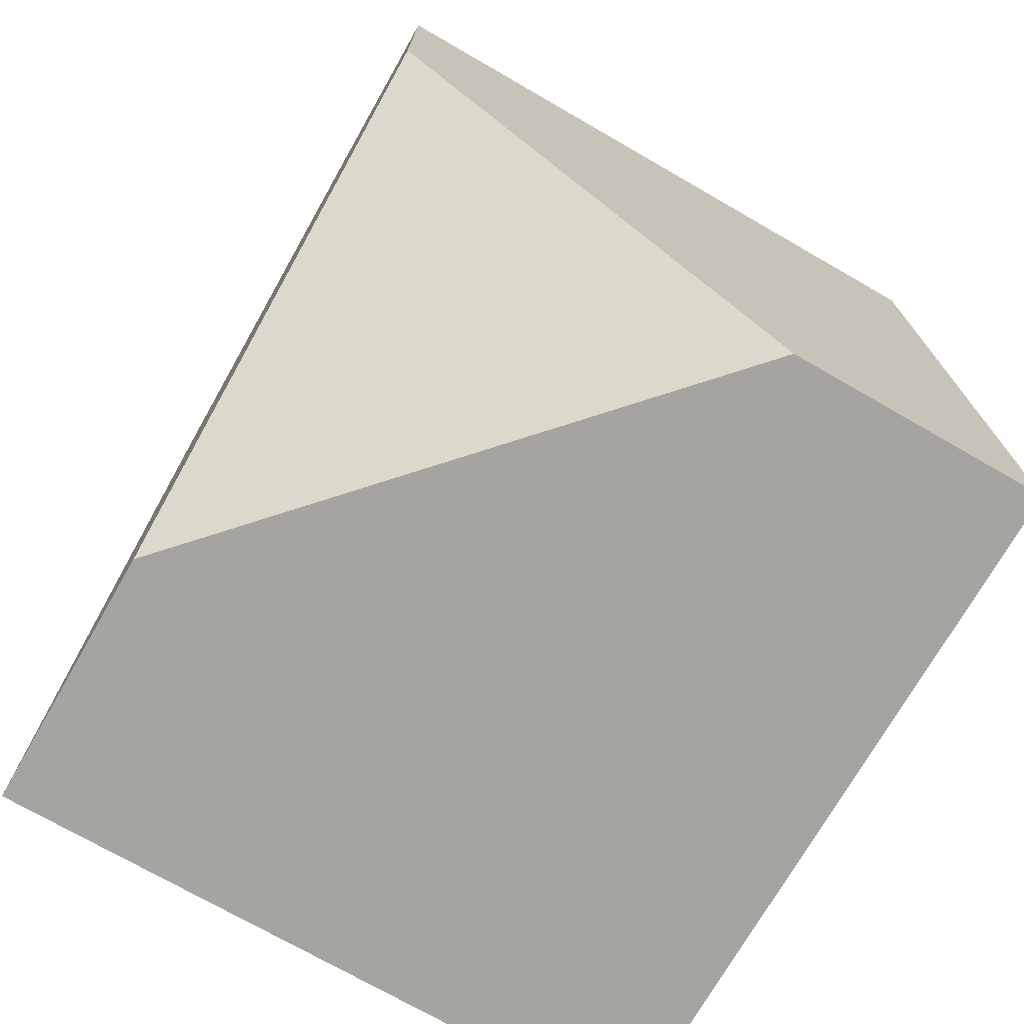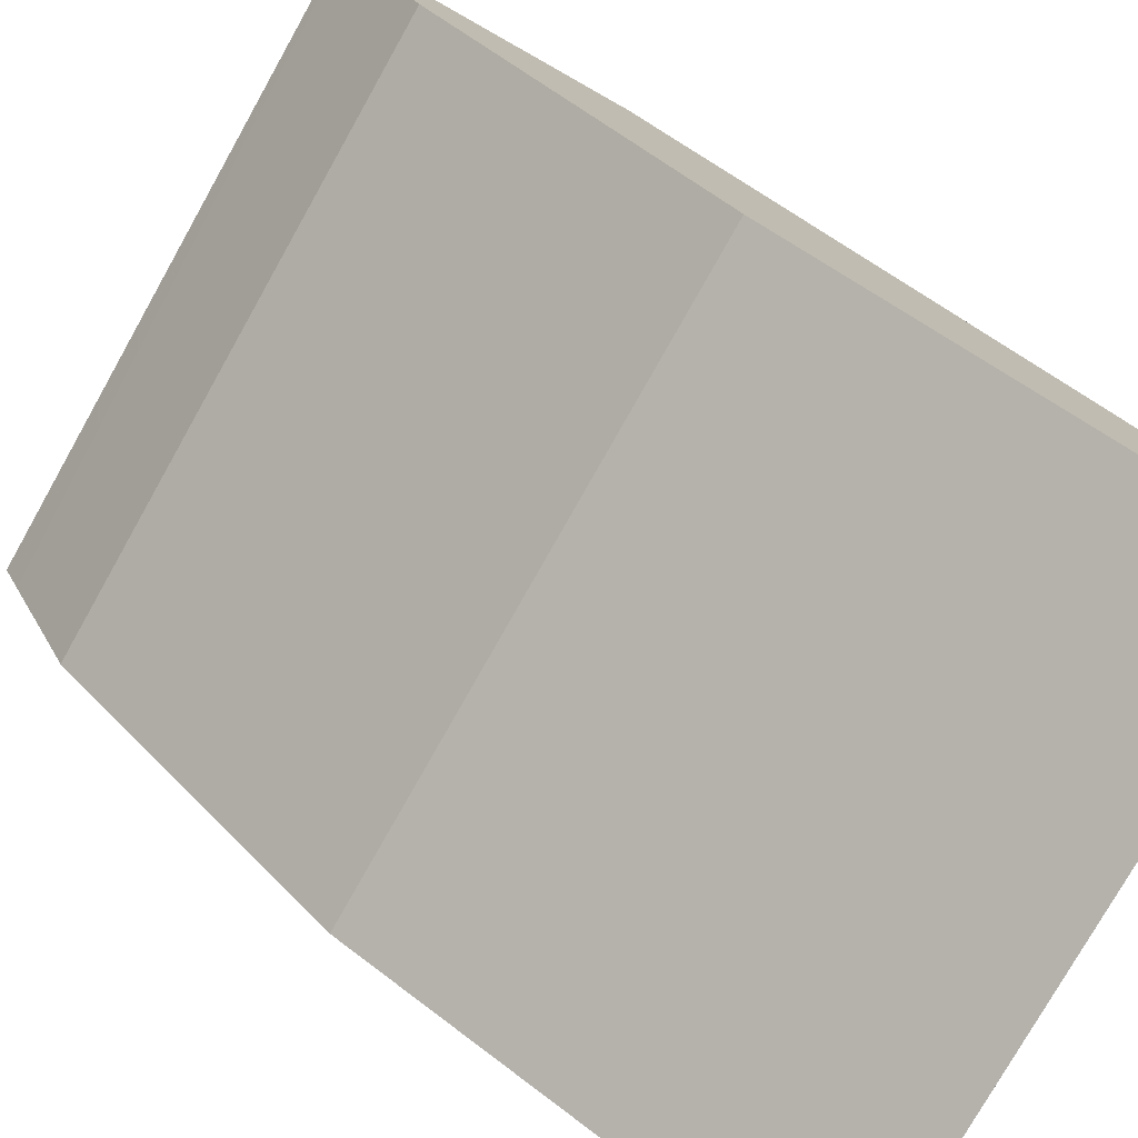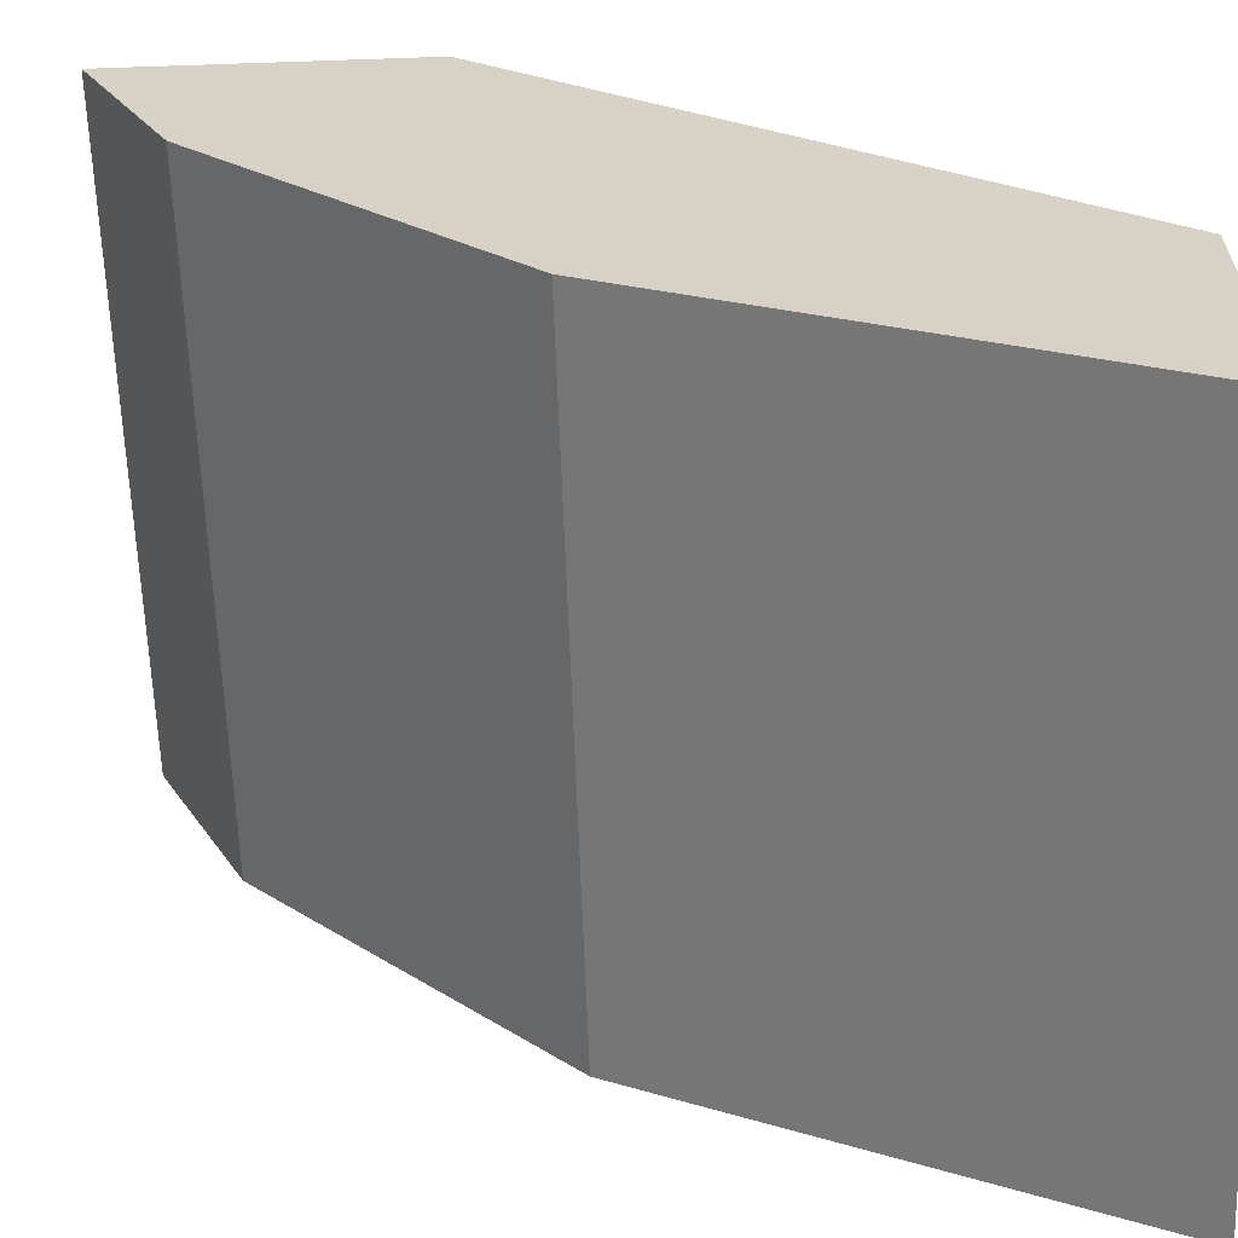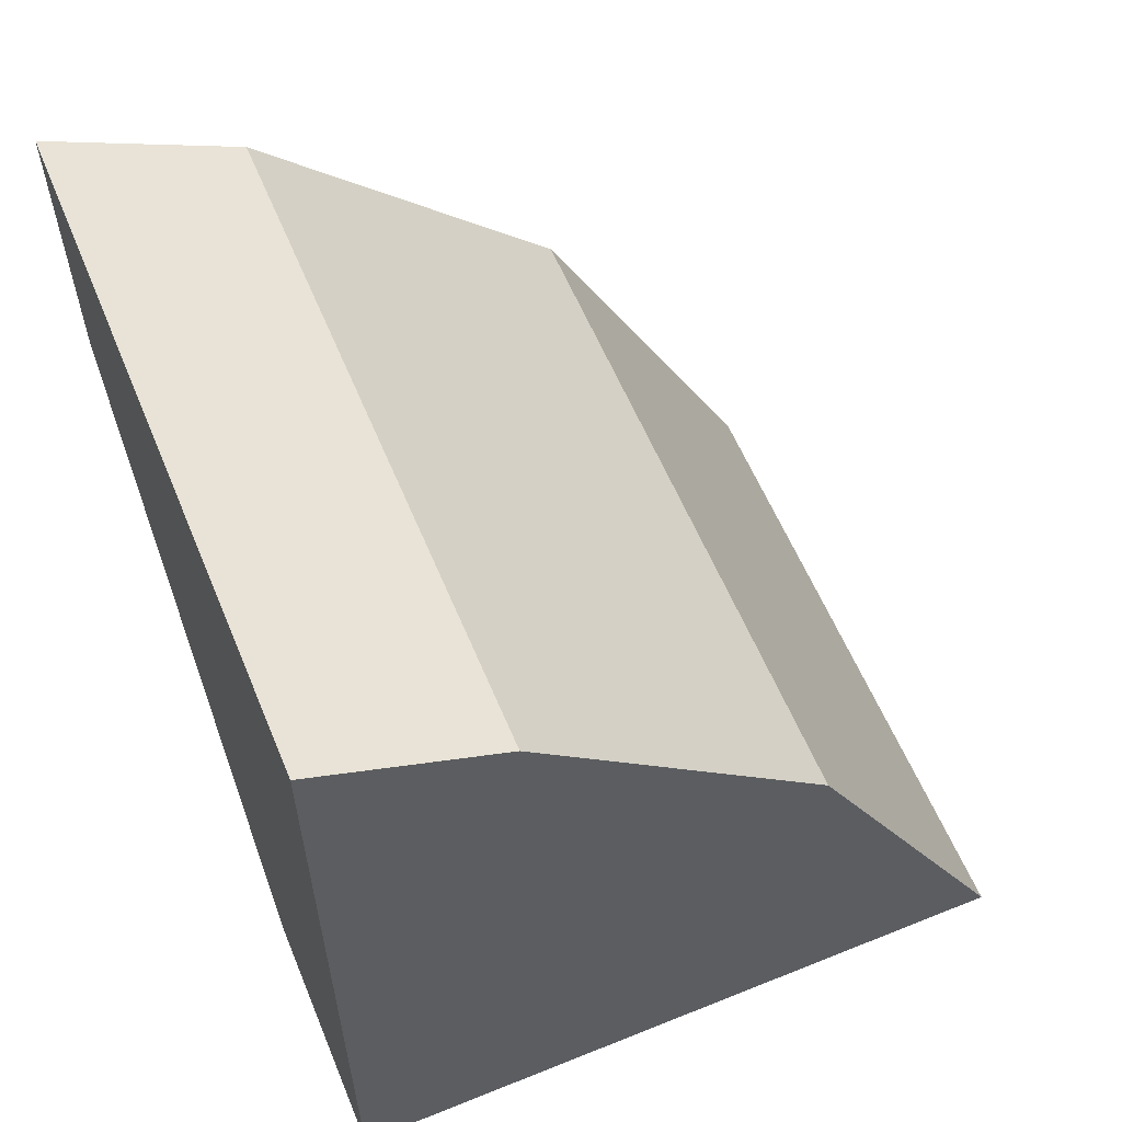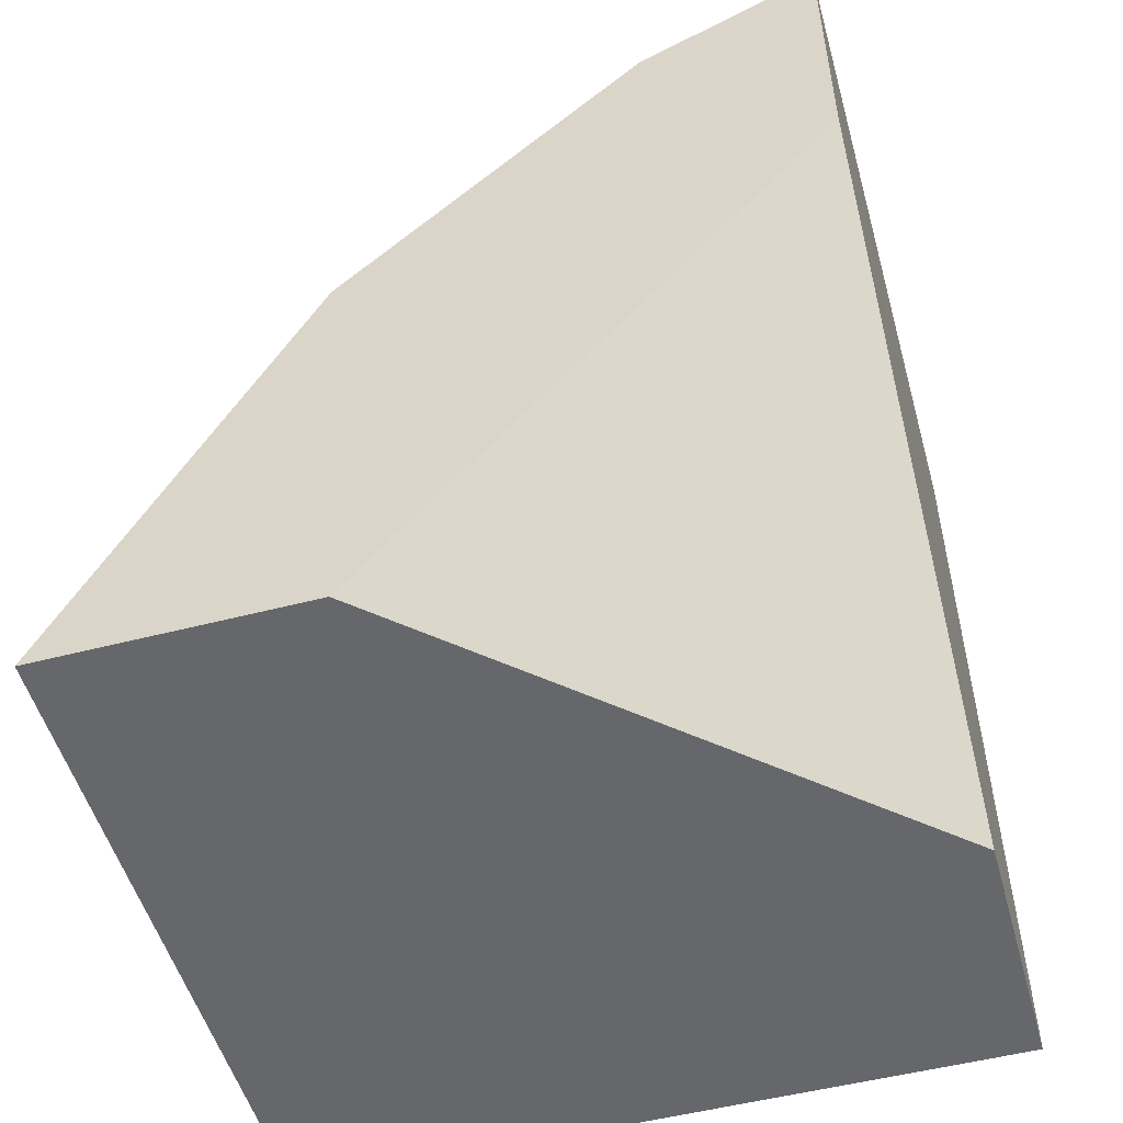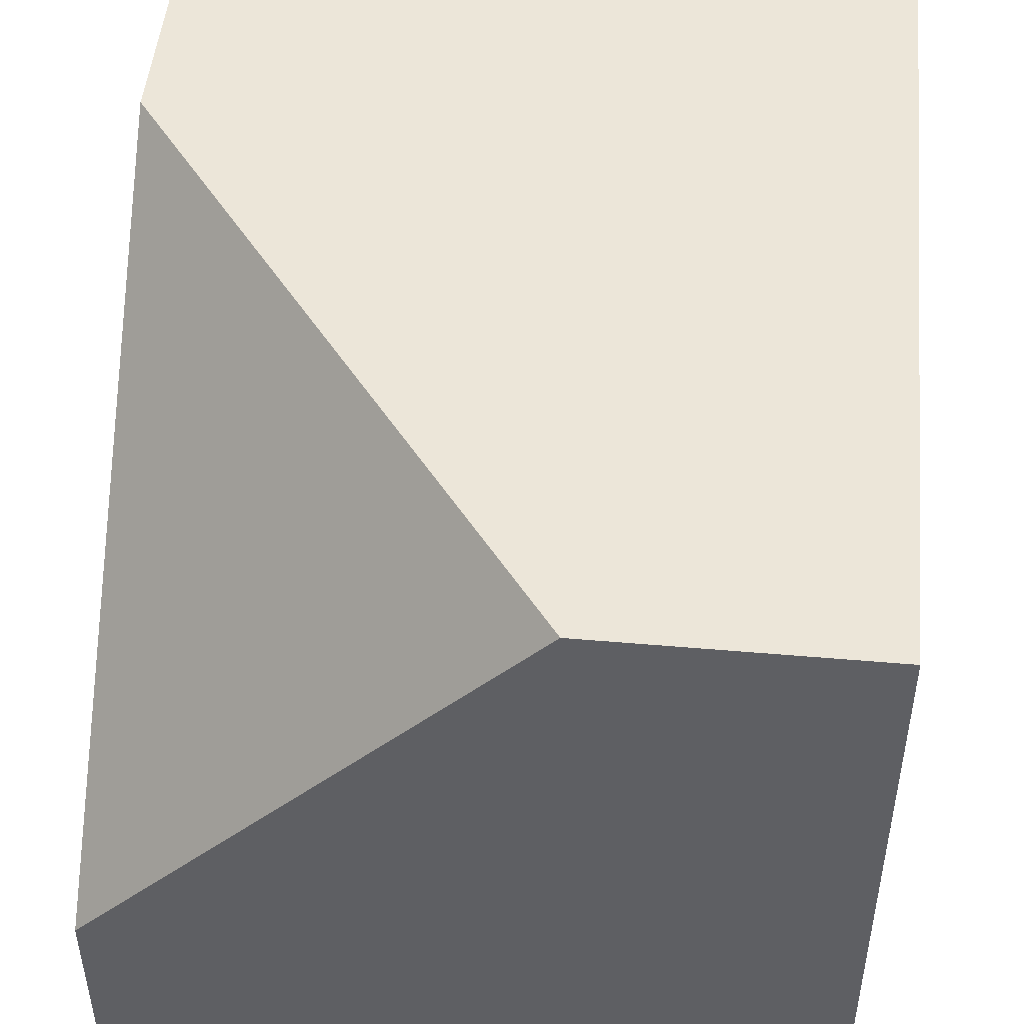
<metadata>
{"format":"obj","ext":"obj","renderer":"f3d","projection":"perspective","resolution":1024,"background":"white","views":[{"elev":-73.2,"azim":150.1,"up":"+Z"},{"elev":-77.3,"azim":60.6,"up":"+Y"},{"elev":-62.3,"azim":92.0,"up":"+Y"},{"elev":59.2,"azim":-112.5,"up":"+Z"},{"elev":-52.2,"azim":105.6,"up":"+Z"},{"elev":48.9,"azim":-174.5,"up":"+Y"}]}
</metadata>
<code>
v -0.471 -0.2055 0.1926
v -0.3681 -0.3189 0.1926
v -0.5357 -0.2055 0.1926
v -0.3681 -0.2055 0.3313
v -0.3681 -0.3849 0.1926
v -0.5357 -0.3849 0.1926
v -0.5357 -0.2055 0.4068
v -0.3681 -0.2055 0.4068
v -0.3681 -0.3837 0.195
v -0.5357 -0.3837 0.195
v -0.5357 -0.2149 0.4021
v -0.3681 -0.2074 0.4058
v -0.3681 -0.3727 0.2171
v -0.5357 -0.336 0.2904
v -0.3681 -0.2452 0.3869
v -0.5357 -0.2516 0.3837
v -0.3681 -0.3334 0.2957
v -0.5357 -0.3334 0.2957
v -0.3681 -0.2516 0.3837
v -0.5357 -0.2894 0.346
v -0.3681 -0.3271 0.3082
v -0.5357 -0.3271 0.3082
v -0.3681 -0.2894 0.346
f 9 13 10
f 7 12 8
f 7 11 12
f 3 11 7
f 5 9 10
f 3 16 11
f 10 13 14
f 5 10 6
f 11 15 12
f 3 20 16
f 13 17 14
f 14 17 18
f 15 16 19
f 16 20 23
f 16 23 19
f 17 21 22
f 20 22 21
f 20 21 23
f 11 16 15
f 17 22 18
f 3 22 20
f 3 14 18
f 1 2 5
f 1 6 3
f 1 3 7
f 1 7 8
f 1 8 4
f 1 4 2
f 2 4 8
f 2 8 12
f 2 12 15
f 1 5 6
f 2 19 23
f 2 15 19
f 3 10 14
f 3 6 10
f 2 9 5
f 3 18 22
f 2 17 13
f 2 21 17
f 2 23 21
f 2 13 9

</code>
